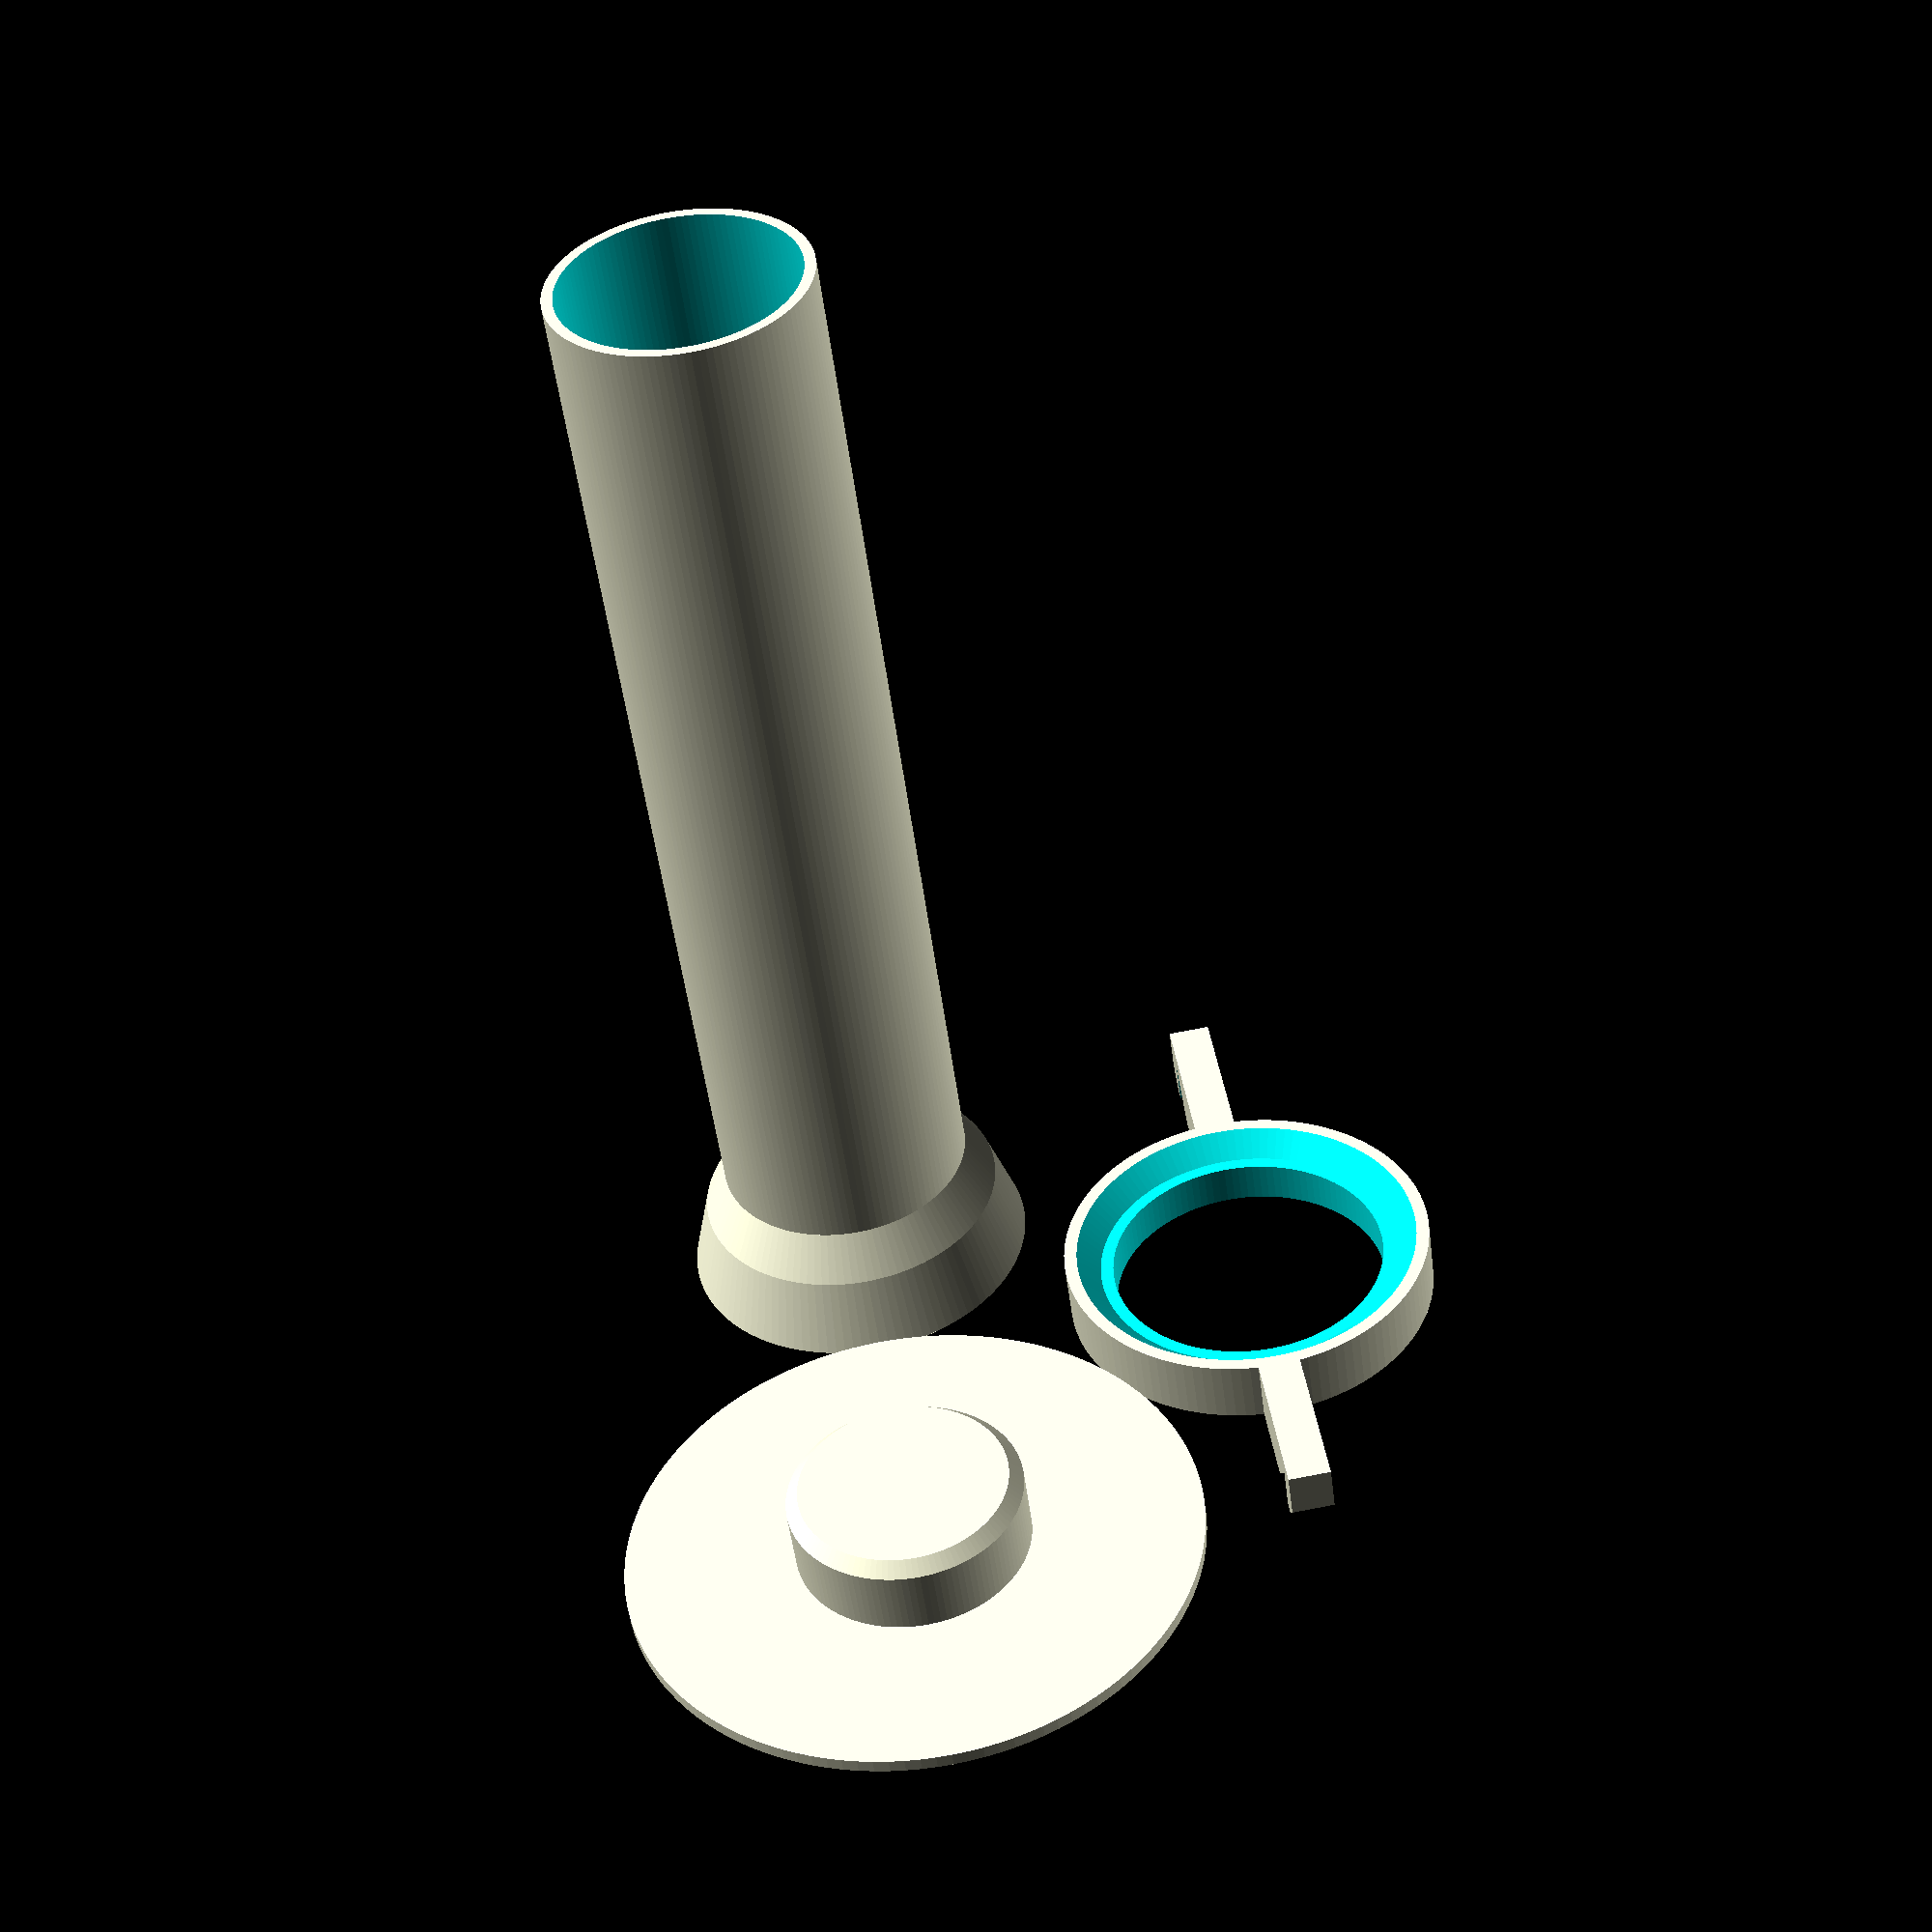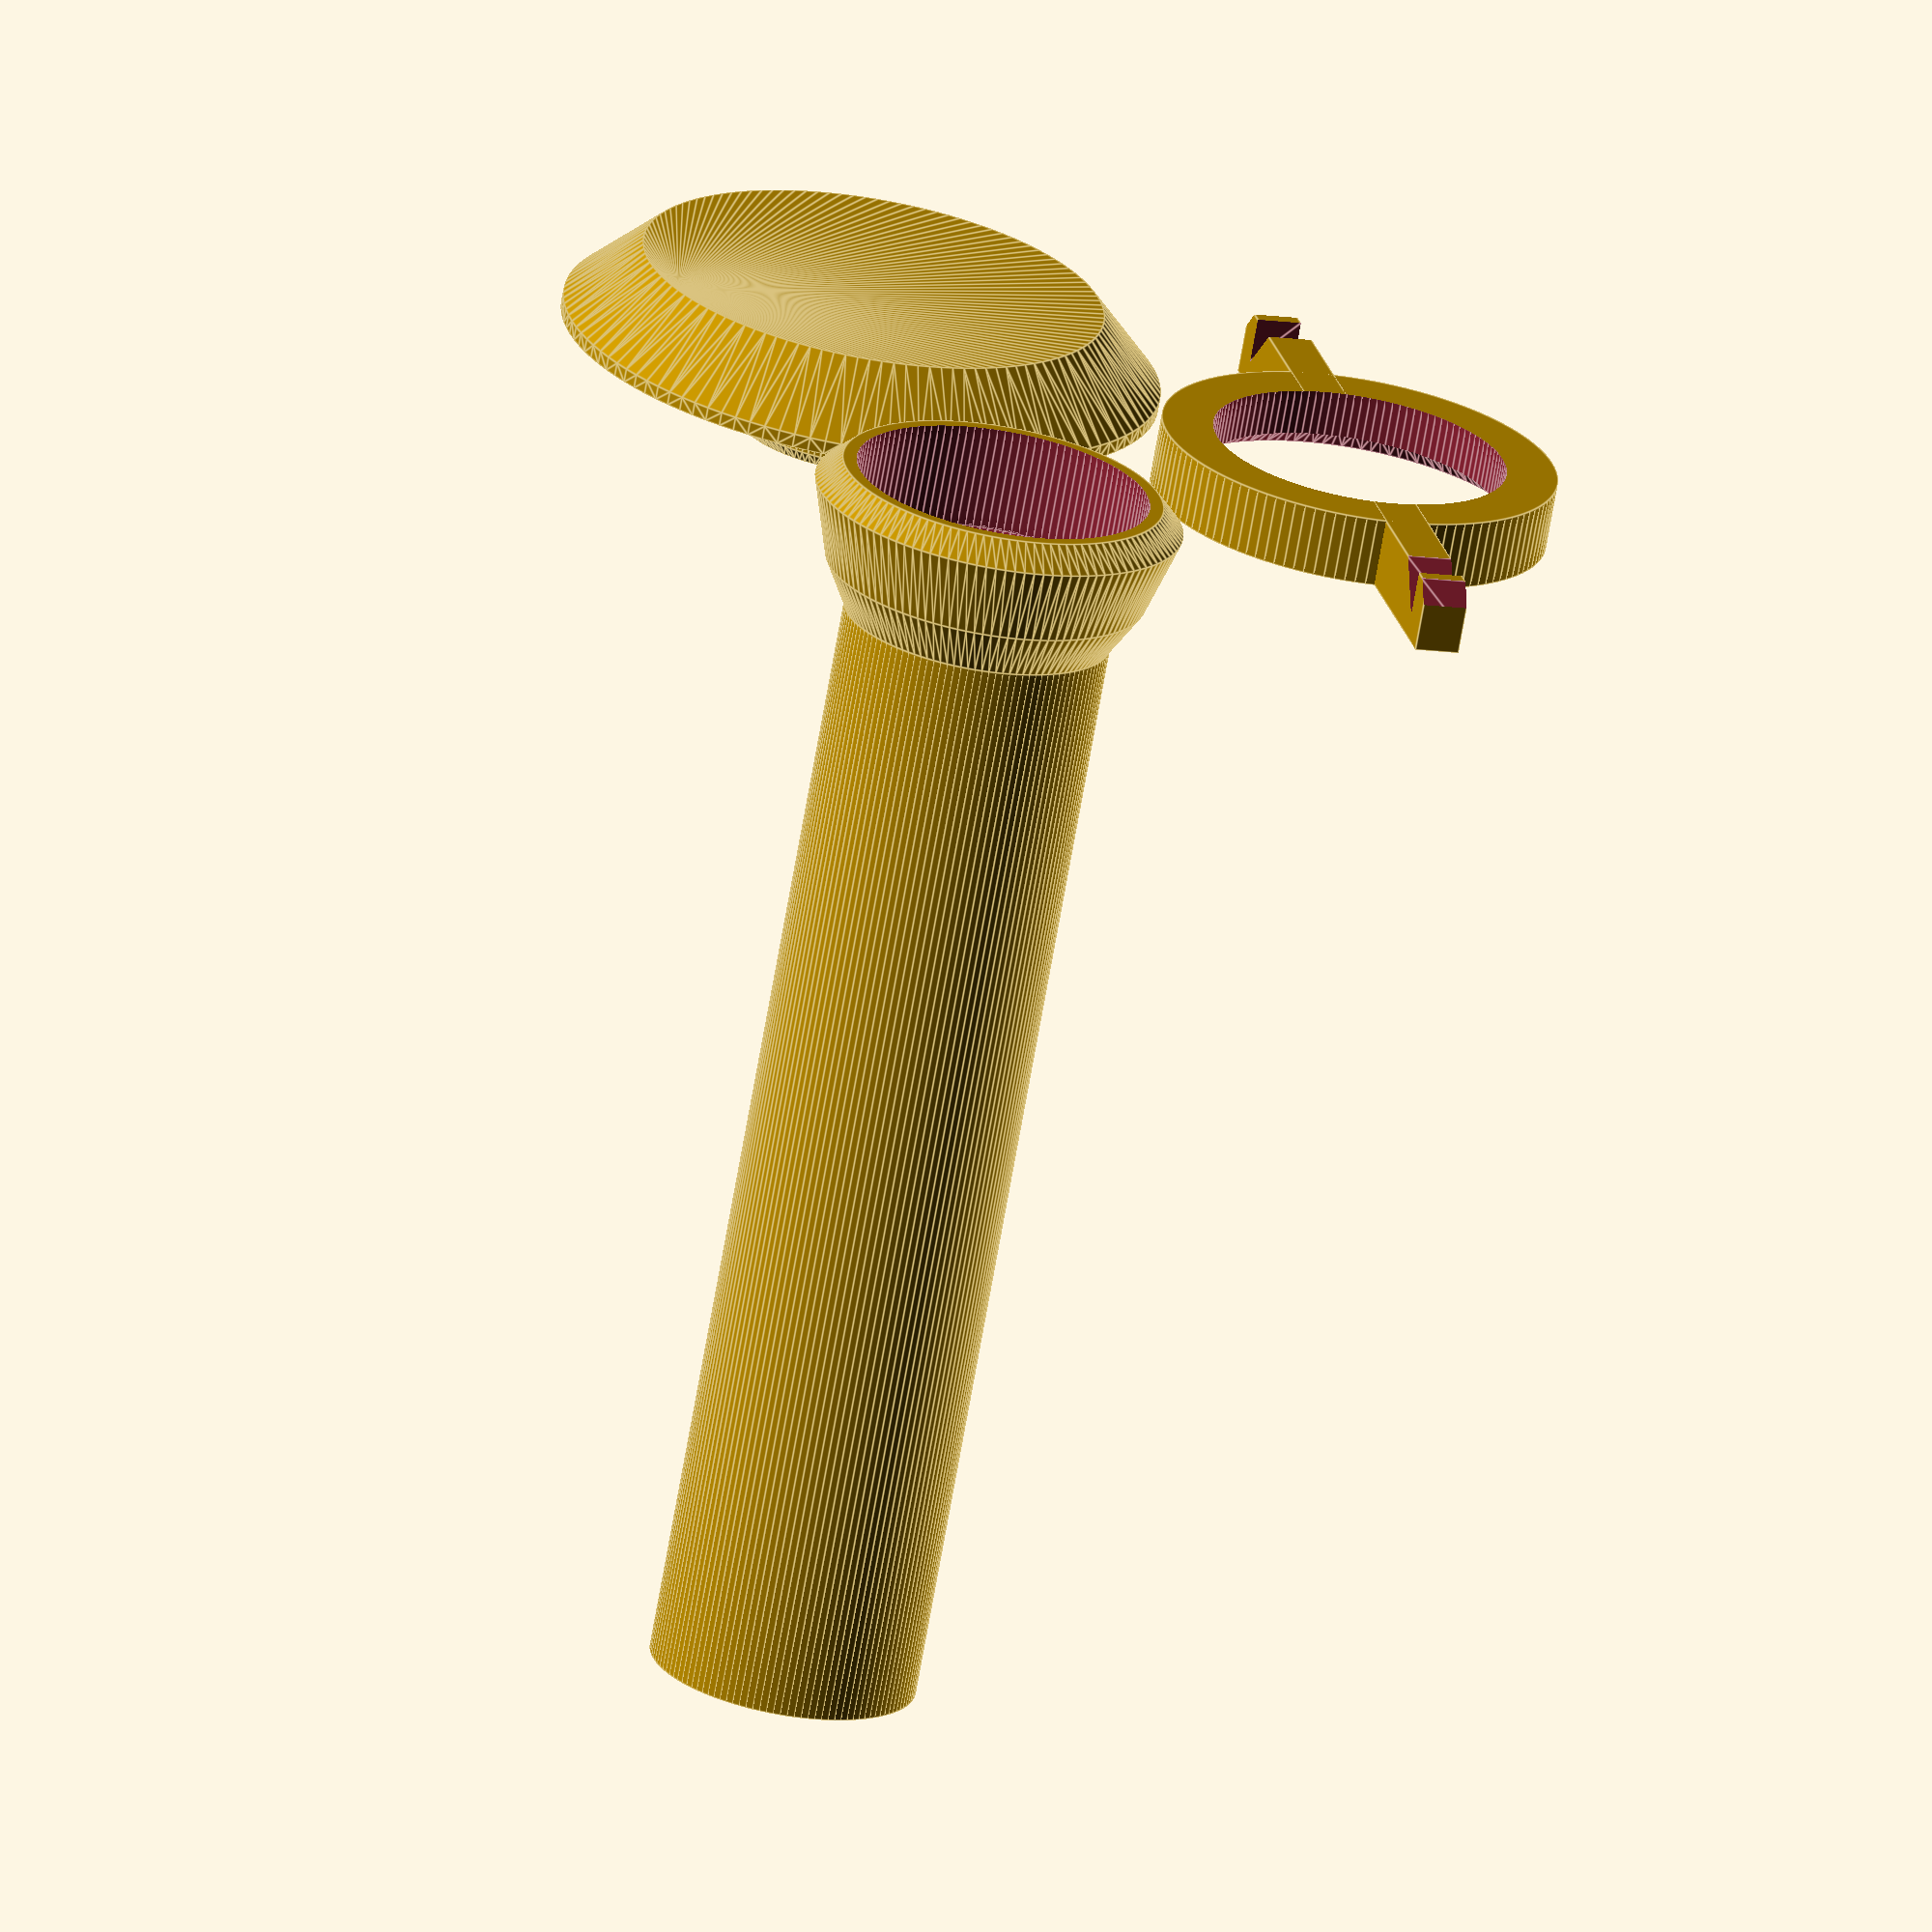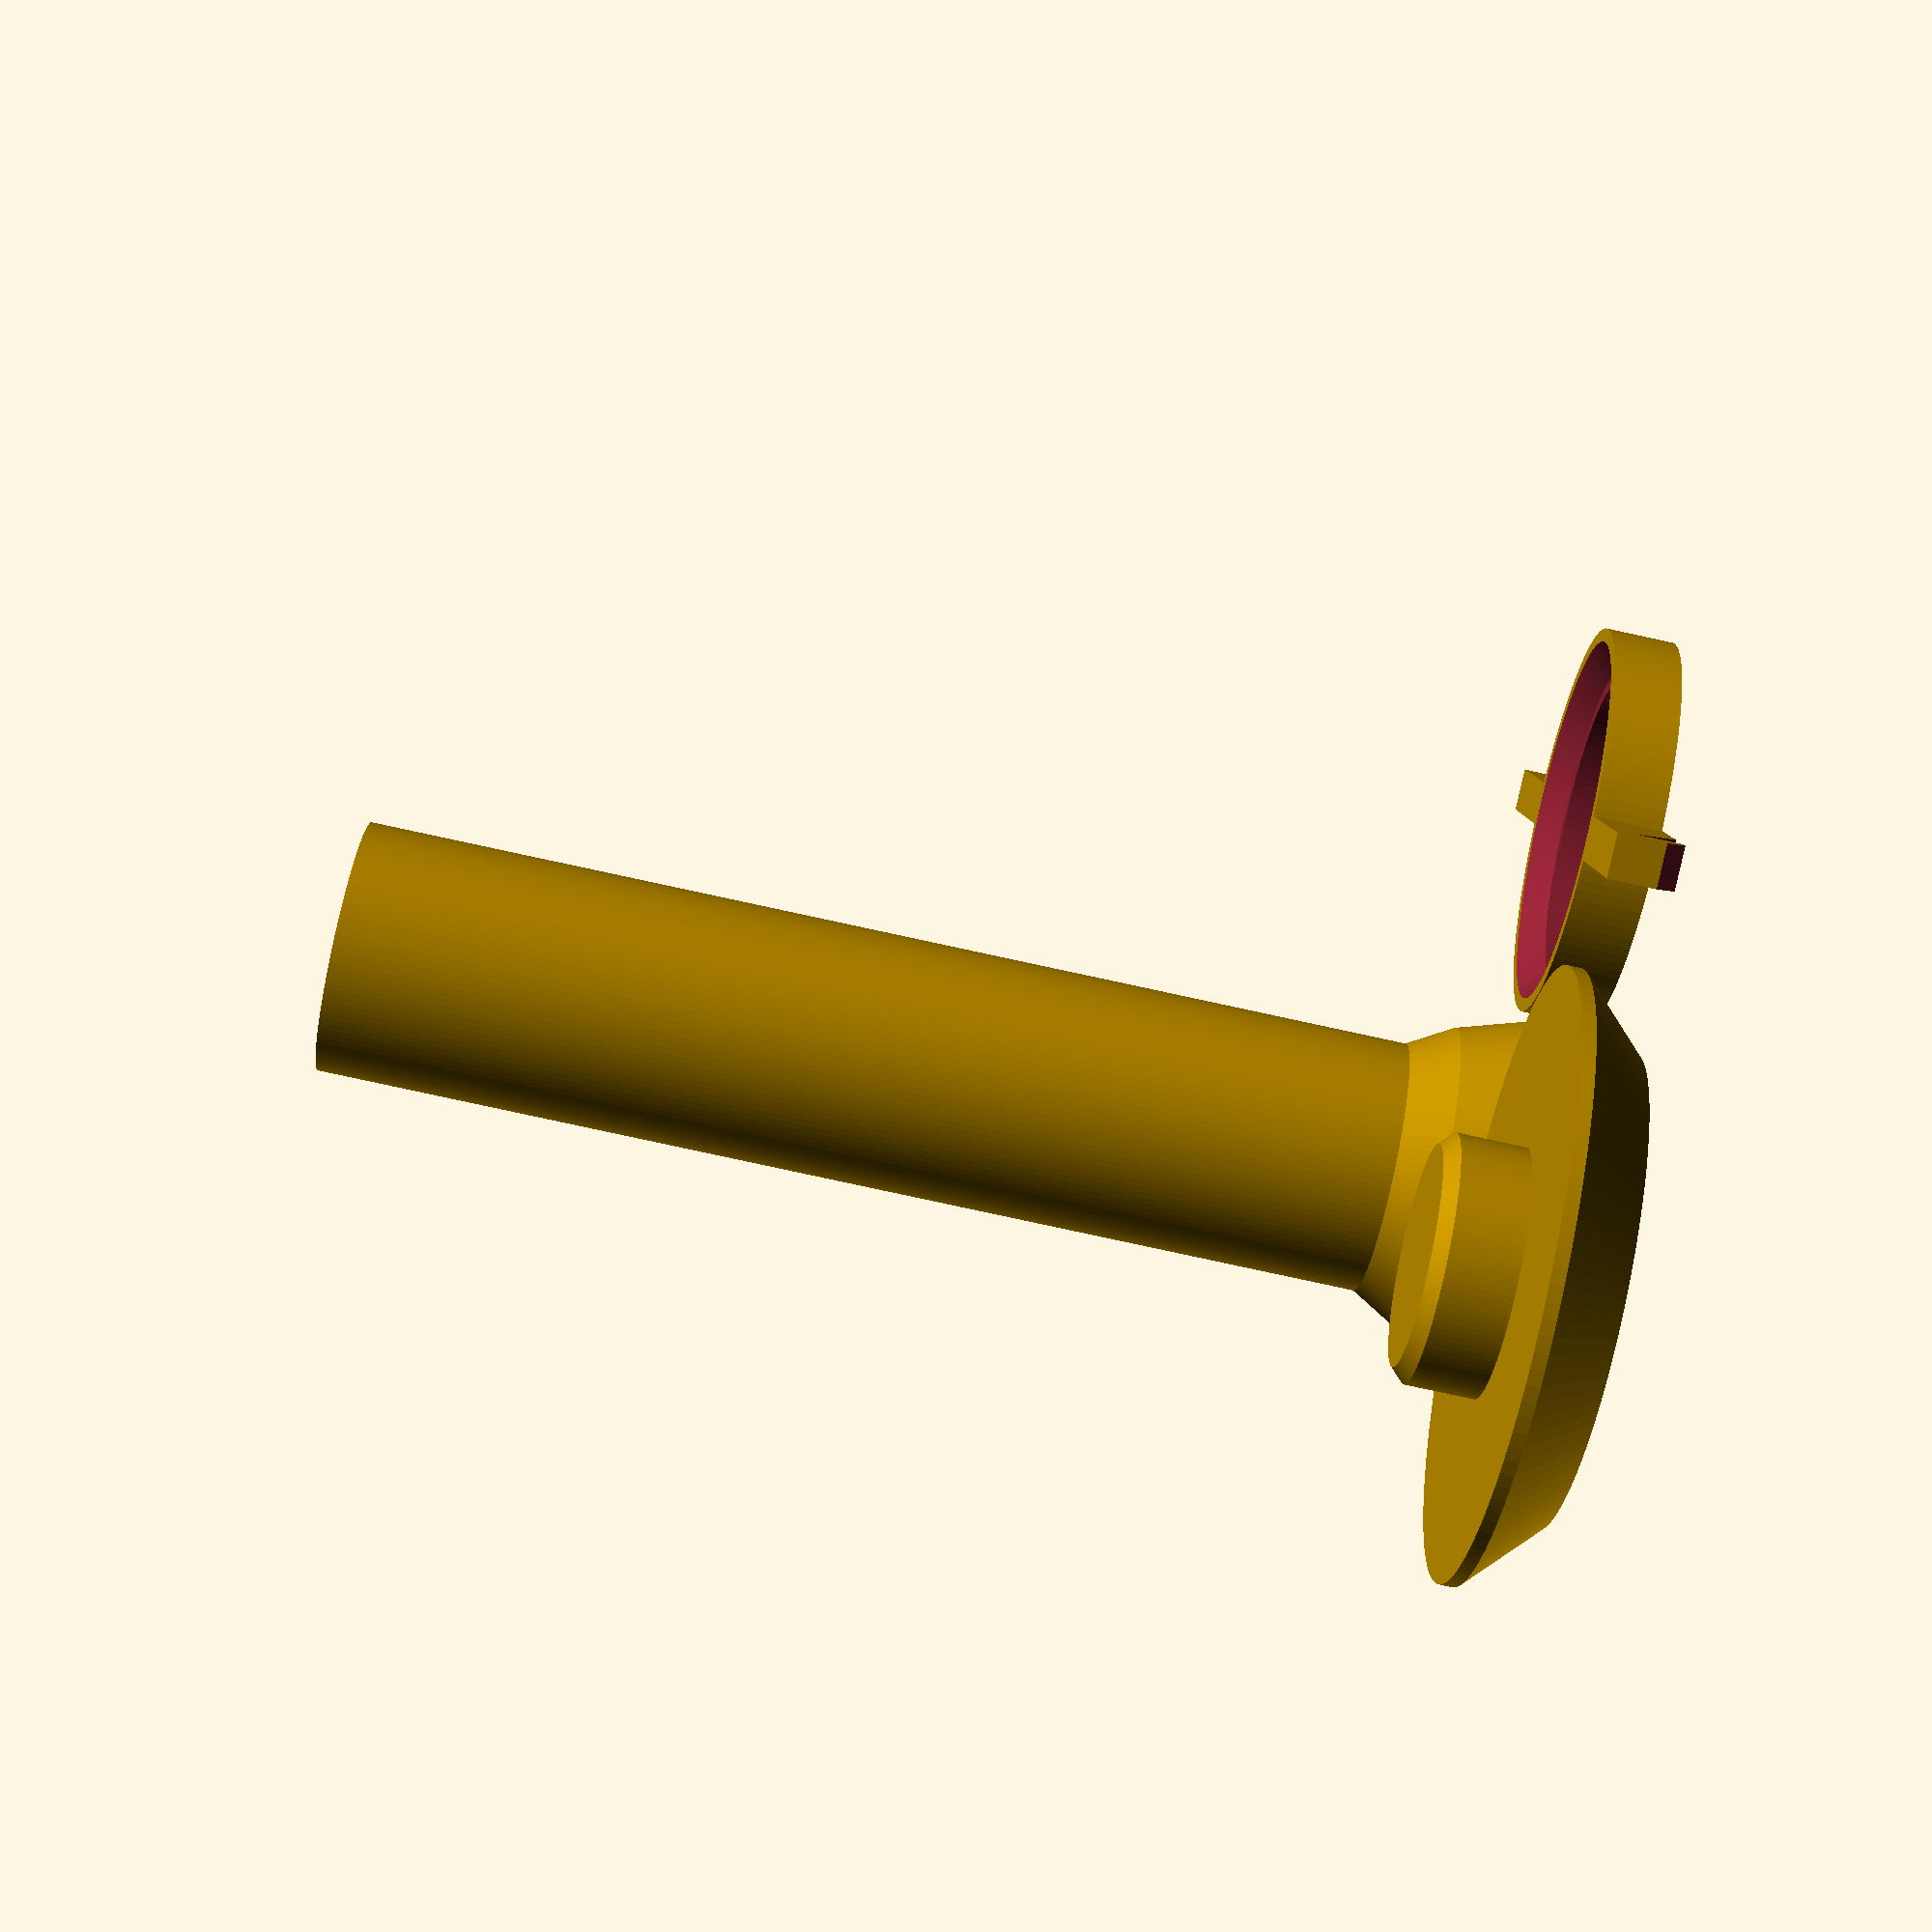
<openscad>
// paper_lantern.scad - paper lantern flashlight diffuser
// Andrew Ho <andrew@zeuscat.com>
//
// Default values here are for an FW3A flashlight and a 6" collapsible paper
// lantern, for example from paperlanterns.com or from Amazon (search for
// "6 inch paper lantern").

shade_diameter  =   6.0 * 25.4;  // Interior diameter of lampshade sphere
shade_height    = 109.2;         // Height from bottom supports to top opening
top_diameter    =  40.5;         // Diameter of top opening
light_diameter  =  25.6;         // Exterior diameter of flashlight head
lip_height      =   9.0;         // How far down the diffuser sits on the head
shrink_radius   =   2.1;         // How far inward to shrink the diffuser
flange_height   =   2.1;         // Vertical height of 45° bottom flange
spacer_height   =   6.0;         // Height of spacer spanning the wire posts
spacer_width    =   3.9;         // Hull thickness of spacer
bottom_post_gap =  58.5;         // Gap between wire posts on bottom support
wire_thickness  =   0.95;        // How thick the bottom support post wire is
thickness       =   1.2;         // Default wall thickness

// Correction factors
light_correction = 0.2;  // Add to flashlight diameter

e = 0.1;
e2 = e * 2;
thickness2 = thickness * 2;
$fn = 120;

// Top piece, which holds top of paper lantern taut
module hat() {
  // The flat plug that rests against top aperture of the paper lantern
  hull() {
    cylinder(d = top_diameter, h = e);
    translate([0, 0, thickness * 5]) {
      cylinder(d = top_diameter + (thickness * 10), h = thickness);
    }
  }
  // The flashlight shaft equivalent that the diffuser snaps into
  d = light_diameter - (shrink_radius * 2);
  h = (lip_height * 0.8);
  hull() {
    translate([0, 0, thickness * 6]) {
      cylinder(d = d, h = h - thickness);
      translate([0, 0, h - thickness]) {
        cylinder(d = d - thickness2, h = thickness);
      }
    }
  }
}

// Middle shaft, which is the vertical support and attaches to the flashlight
module diffuser() {
  // Lip of the diffuser, or the part which sits on the flashlight head
  lip_id = light_diameter + light_correction;
  lip_od = lip_id + thickness2;
  lip_flange_od = lip_od + (2 * flange_height);
  difference() {
    union() {
      cylinder(d1 = lip_od, d2 = lip_flange_od, h = flange_height);
      translate([0, 0, flange_height]) {
        cylinder(d1 = lip_flange_od, d2 = lip_od, h = lip_height - flange_height);
      }
    }
    translate([0, 0, -e]) cylinder(d = lip_id, h = lip_height + e2);
  }
  // Main cylindrical shaft above the flashlight
  t = 1.0;
  t2 = t * 2;
  shaft_id = light_diameter - (shrink_radius * 2);
  shaft_od = shaft_id + t2;
  shaft_height = shade_height - (thickness * 6);  // TODO: calculate better
  belt_height = shrink_radius * 2;
  translate([0, 0, lip_height]) {
    difference() {
      union() {
        cylinder(d1 = lip_od, d2 = shaft_od, h = belt_height);
        translate([0, 0, belt_height]) {
          cylinder(d = shaft_od, h = shaft_height - belt_height);
        }
      }
      union() {
        translate([0, 0, -e]) cylinder(d = lip_id, h = e2);
        cylinder(d1 = lip_id, d2 = shaft_id, h = belt_height);
        translate([0, 0, belt_height - e]) {
          cylinder(d = shaft_id, h = (shaft_height - belt_height) + e2);
        }
      }
    }
  }
}

// Coupler which attaches to the wire loops at the bottom of the lantern
module spacer() {
  id = light_diameter + light_correction + thickness2;
  od = id + thickness2;
  flange_od = od + (2 * flange_height);
  spacer_length = bottom_post_gap + spacer_height;

  module wire_notch() {
    h = spacer_height * 0.66;
    translate([-h, (spacer_width / 2) + e, 0]) {
      rotate(90, [1, 0, 0]) {
        linear_extrude(spacer_width + e2) {
          polygon([[0, -e], [0, 0], [h, h], [h, -e]]);
        }
      }
    }
  }

  difference() {
    union() {
      cylinder(d = flange_od, h = spacer_height);
      translate([-spacer_length / 2, -spacer_width / 2, 0]) {
        cube([spacer_length, spacer_width, spacer_height]);
      }
    }
    translate([0, 0, -e]) cylinder(d = id - thickness2, h = spacer_height + e2);
    translate([0, 0, spacer_height - flange_height]) {
      hull() {
        cylinder(d1 = id, d2 = id + (2 * flange_height), h = flange_height);
        translate([0, 0, flange_height]) {
          cylinder(d = id + (2 * flange_height), h = e);
        }
      }
    }
    translate([bottom_post_gap / 2, 0, 0]) {
      wire_notch();
      translate([(spacer_height * 0.66) + thickness, 0, 0]) wire_notch();
    }
    mirror([1, 0, 0]) {
      translate([bottom_post_gap / 2, 0, 0]) {
        wire_notch();
        translate([(spacer_height * 0.66) + thickness, 0, 0]) wire_notch();
      }
    }
  }
}

// Use this composite to preview in OpenSCAD GUI
module visual() {
  difference() {
    union() {
      translate([0, 0, shade_height + 10]) hat();
      diffuser();
      translate([0, 0, -(spacer_height + 1)]) spacer();
    }
  }
}

// Use this composite to print (or, print parts separately for higher quality)
module printable() {
  hat();
  translate([47, 0, 0]) diffuser();
  translate([32, -36, 0]) spacer();
}

printable();

</openscad>
<views>
elev=51.0 azim=262.3 roll=7.3 proj=p view=wireframe
elev=69.8 azim=104.0 roll=170.1 proj=o view=edges
elev=261.9 azim=88.8 roll=102.2 proj=p view=solid
</views>
